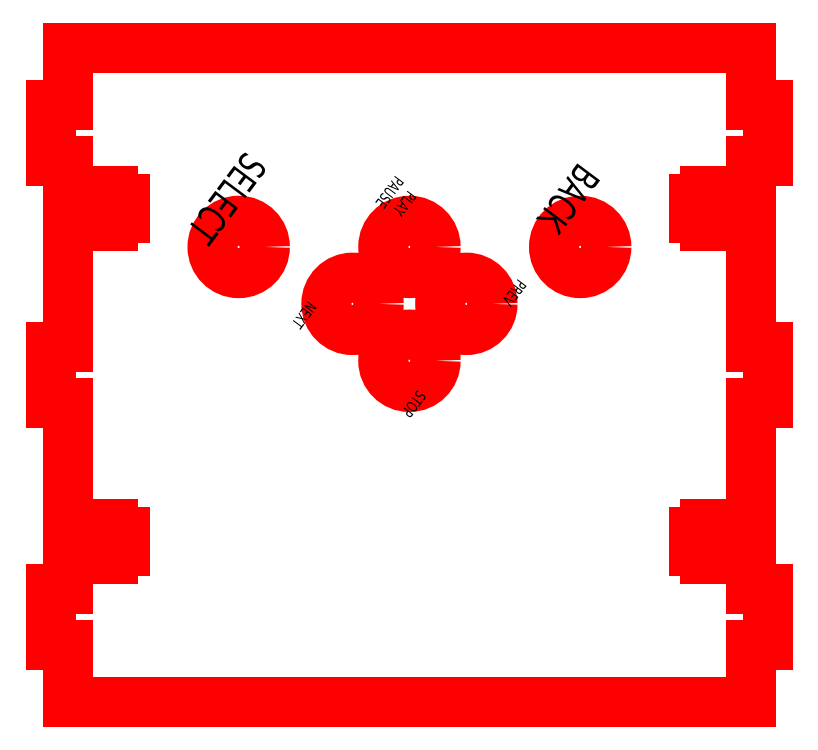
<metadata>
{"format":"dxf","ext":"dxf","renderer":"ezdxf+matplotlib","layout":"modelspace","background":"white","min_lineweight":24,"dpi":150}
</metadata>
<code>
0
SECTION
2
ENTITIES
0
LINE
8
PanelOuter
10
130
20
10
30
0
11
10
21
10
31
0
0
LINE
8
PanelOuter
10
130
20
20.1
30
0
11
133
21
20.1
31
0
0
LINE
8
PanelOuter
10
130
20
29.9
30
0
11
133
21
29.9
31
0
0
LINE
8
PanelOuter
10
10
20
29.9
30
0
11
7
21
29.9
31
0
0
LINE
8
PanelOuter
10
10
20
20.1
30
0
11
7
21
20.1
31
0
0
LINE
8
PanelOuter
10
7
20
29.9
30
0
11
7
21
20.1
31
0
0
LINE
8
PanelOuter
10
133
20
29.9
30
0
11
133
21
20.1
31
0
0
LINE
8
PanelOuter
10
10
20
20.1
30
0
11
10
21
10
31
0
0
LINE
8
PanelOuter
10
130
20
10
30
0
11
130
21
20.1
31
0
0
LINE
8
PanelOuter
10
20
20
36.5
30
0
11
20
21
40
31
0
0
LINE
8
PanelOuter
10
18
20
41.25
30
0
11
15.5
21
41.25
31
0
0
LINE
8
PanelOuter
10
18
20
35.25
30
0
11
15.5
21
35.25
31
0
0
LINE
8
PanelOuter
10
15.5
20
40
30
0
11
10
21
40
31
0
0
LINE
8
PanelOuter
10
20
20
40
30
0
11
18
21
40
31
0
0
LINE
8
PanelOuter
10
18
20
36.5
30
0
11
20
21
36.5
31
0
0
LINE
8
PanelOuter
10
10
20
36.5
30
0
11
15.5
21
36.5
31
0
0
LINE
8
PanelOuter
10
15.5
20
41.25
30
0
11
15.5
21
40
31
0
0
LINE
8
PanelOuter
10
15.5
20
36.5
30
0
11
15.5
21
35.25
31
0
0
LINE
8
PanelOuter
10
18
20
35.25
30
0
11
18
21
36.5
31
0
0
LINE
8
PanelOuter
10
18
20
40
30
0
11
18
21
41.25
31
0
0
LINE
8
PanelOuter
10
120
20
36.5
30
0
11
120
21
40
31
0
0
LINE
8
PanelOuter
10
122
20
41.25
30
0
11
124.5
21
41.25
31
0
0
LINE
8
PanelOuter
10
122
20
35.25
30
0
11
124.5
21
35.25
31
0
0
LINE
8
PanelOuter
10
124.5
20
40
30
0
11
130
21
40
31
0
0
LINE
8
PanelOuter
10
120
20
40
30
0
11
122
21
40
31
0
0
LINE
8
PanelOuter
10
122
20
36.5
30
0
11
120
21
36.5
31
0
0
LINE
8
PanelOuter
10
130
20
36.5
30
0
11
124.5
21
36.5
31
0
0
LINE
8
PanelOuter
10
124.5
20
41.25
30
0
11
124.5
21
40
31
0
0
LINE
8
PanelOuter
10
124.5
20
36.5
30
0
11
124.5
21
35.25
31
0
0
LINE
8
PanelOuter
10
122
20
35.25
30
0
11
122
21
36.5
31
0
0
LINE
8
PanelOuter
10
122
20
40
30
0
11
122
21
41.25
31
0
0
LINE
8
PanelOuter
10
10
20
36.5
30
0
11
10
21
29.9
31
0
0
LINE
8
PanelOuter
10
130
20
29.9
30
0
11
130
21
36.5
31
0
0
LINE
8
PanelOuter
10
10
20
125
30
0
11
130
21
125
31
0
0
LINE
8
PanelOuter
10
10
20
114.9
30
0
11
7
21
114.9
31
0
0
LINE
8
PanelOuter
10
10
20
105.1
30
0
11
7
21
105.1
31
0
0
LINE
8
PanelOuter
10
130
20
114.9
30
0
11
133
21
114.9
31
0
0
LINE
8
PanelOuter
10
130
20
105.1
30
0
11
133
21
105.1
31
0
0
LINE
8
PanelOuter
10
7
20
114.9
30
0
11
7
21
105.1
31
0
0
LINE
8
PanelOuter
10
133
20
114.9
30
0
11
133
21
105.1
31
0
0
LINE
8
PanelOuter
10
10
20
114.9
30
0
11
10
21
125
31
0
0
LINE
8
PanelOuter
10
130
20
114.9
30
0
11
130
21
125
31
0
0
LINE
8
PanelOuter
10
20
20
95
30
0
11
20
21
98.5
31
0
0
LINE
8
PanelOuter
10
18
20
99.75
30
0
11
15.5
21
99.75
31
0
0
LINE
8
PanelOuter
10
18
20
93.75
30
0
11
15.5
21
93.75
31
0
0
LINE
8
PanelOuter
10
15.5
20
98.5
30
0
11
10
21
98.5
31
0
0
LINE
8
PanelOuter
10
20
20
98.5
30
0
11
18
21
98.5
31
0
0
LINE
8
PanelOuter
10
18
20
95
30
0
11
20
21
95
31
0
0
LINE
8
PanelOuter
10
10
20
95
30
0
11
15.5
21
95
31
0
0
LINE
8
PanelOuter
10
15.5
20
99.75
30
0
11
15.5
21
98.5
31
0
0
LINE
8
PanelOuter
10
15.5
20
95
30
0
11
15.5
21
93.75
31
0
0
LINE
8
PanelOuter
10
18
20
93.75
30
0
11
18
21
95
31
0
0
LINE
8
PanelOuter
10
18
20
98.5
30
0
11
18
21
99.75
31
0
0
LINE
8
PanelOuter
10
120
20
95
30
0
11
120
21
98.5
31
0
0
LINE
8
PanelOuter
10
122
20
99.75
30
0
11
124.5
21
99.75
31
0
0
LINE
8
PanelOuter
10
122
20
93.75
30
0
11
124.5
21
93.75
31
0
0
LINE
8
PanelOuter
10
124.5
20
98.5
30
0
11
130
21
98.5
31
0
0
LINE
8
PanelOuter
10
120
20
98.5
30
0
11
122
21
98.5
31
0
0
LINE
8
PanelOuter
10
122
20
95
30
0
11
120
21
95
31
0
0
LINE
8
PanelOuter
10
130
20
95
30
0
11
124.5
21
95
31
0
0
LINE
8
PanelOuter
10
124.5
20
99.75
30
0
11
124.5
21
98.5
31
0
0
LINE
8
PanelOuter
10
124.5
20
95
30
0
11
124.5
21
93.75
31
0
0
LINE
8
PanelOuter
10
122
20
93.75
30
0
11
122
21
95
31
0
0
LINE
8
PanelOuter
10
122
20
98.5
30
0
11
122
21
99.75
31
0
0
LINE
8
PanelOuter
10
10
20
105.1
30
0
11
10
21
98.5
31
0
0
LINE
8
PanelOuter
10
130
20
98.5
30
0
11
130
21
105.1
31
0
0
LINE
8
PanelOuter
10
7
20
62.5
30
0
11
7
21
72.5
31
0
0
LINE
8
PanelOuter
10
7
20
72.5
30
0
11
10
21
72.5
31
0
0
LINE
8
PanelOuter
10
7
20
62.5
30
0
11
10
21
62.5
31
0
0
LINE
8
PanelOuter
10
10
20
72.5
30
0
11
10
21
95
31
0
0
LINE
8
PanelOuter
10
10
20
40
30
0
11
10
21
62.5
31
0
0
LINE
8
PanelOuter
10
133
20
62.5
30
0
11
133
21
72.5
31
0
0
LINE
8
PanelOuter
10
133
20
72.5
30
0
11
130
21
72.5
31
0
0
LINE
8
PanelOuter
10
133
20
62.5
30
0
11
130
21
62.5
31
0
0
LINE
8
PanelOuter
10
130
20
72.5
30
0
11
130
21
95
31
0
0
LINE
8
PanelOuter
10
130
20
40
30
0
11
130
21
62.5
31
0
0
CIRCLE
8
ButtonCutouts
10
70
20
90
30
0
40
4.6
0
CIRCLE
8
ButtonCutouts
10
70
20
70
30
0
40
4.6
0
CIRCLE
8
ButtonCutouts
10
60
20
80
30
0
40
4.6
0
CIRCLE
8
ButtonCutouts
10
80
20
80
30
0
40
4.6
0
CIRCLE
8
ButtonCutouts
10
40
20
90
30
0
40
4.6
0
CIRCLE
8
ButtonCutouts
10
100
20
90
30
0
40
4.6
0
MTEXT
8
ButtonLabels
10
100
20
97
30
0
40
5
41
16.11
71
2
72
0
1
BACK
7
iso
50
1.031e+04
73
1
44
1
0
MTEXT
8
ButtonLabels
10
40
20
97
30
0
40
5
41
22.78
71
2
72
0
1
SELECT
7
iso
50
1.031e+04
73
1
44
1
0
MTEXT
8
ButtonLabels
10
53
20
80
30
0
40
2
41
6.444
71
4
72
0
1
NEXT
7
iso
50
1.031e+04
73
1
44
1
0
MTEXT
8
ButtonLabels
10
87
20
80
30
0
40
2
41
6.444
71
6
72
0
1
PREV
7
iso
50
1.031e+04
73
1
44
1
0
MTEXT
8
ButtonLabels
10
70
20
97
30
0
40
2
41
8.222
71
2
72
0
1
PLAY\PPAUSE
7
iso
50
1.031e+04
73
1
44
1
0
MTEXT
8
ButtonLabels
10
70
20
63
30
0
40
2
41
6.444
71
8
72
0
1
STOP
7
iso
50
1.031e+04
73
1
44
1
0
ENDSEC
0
EOF

</code>
